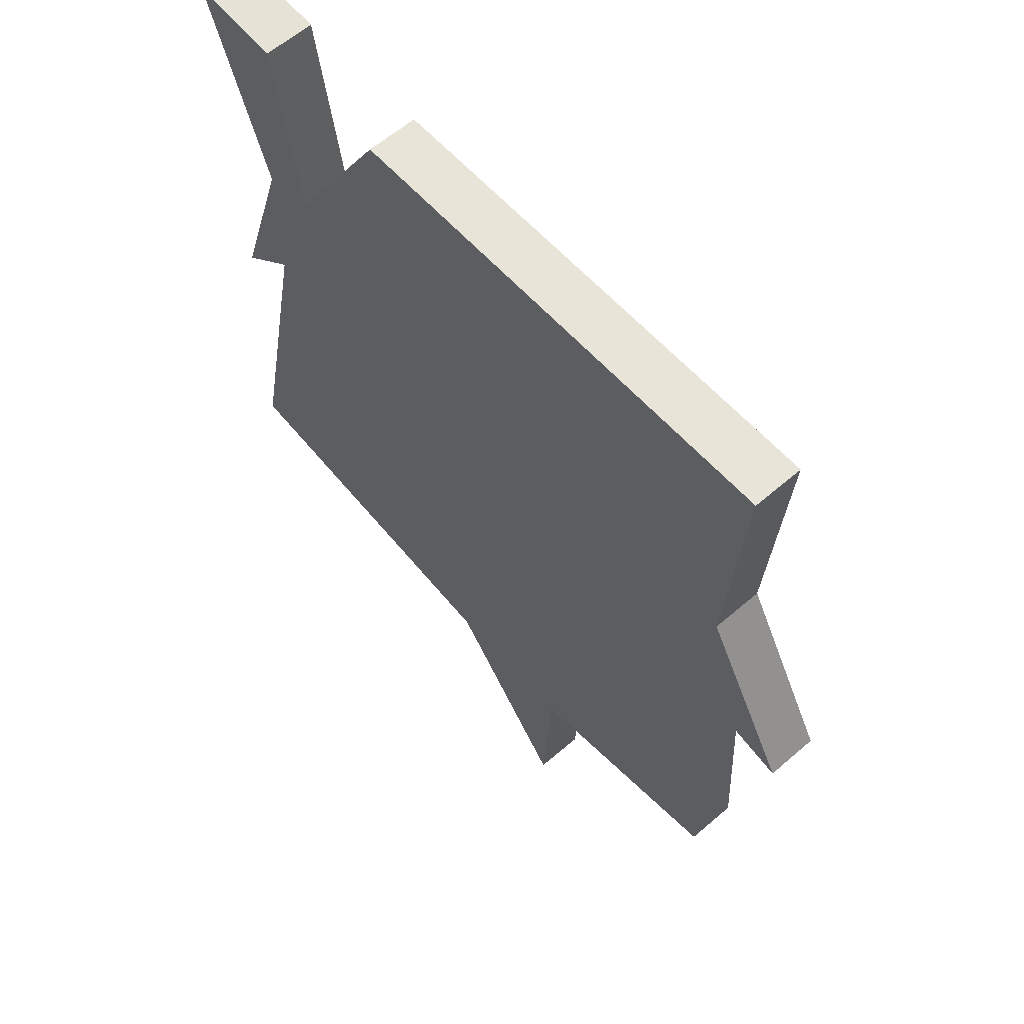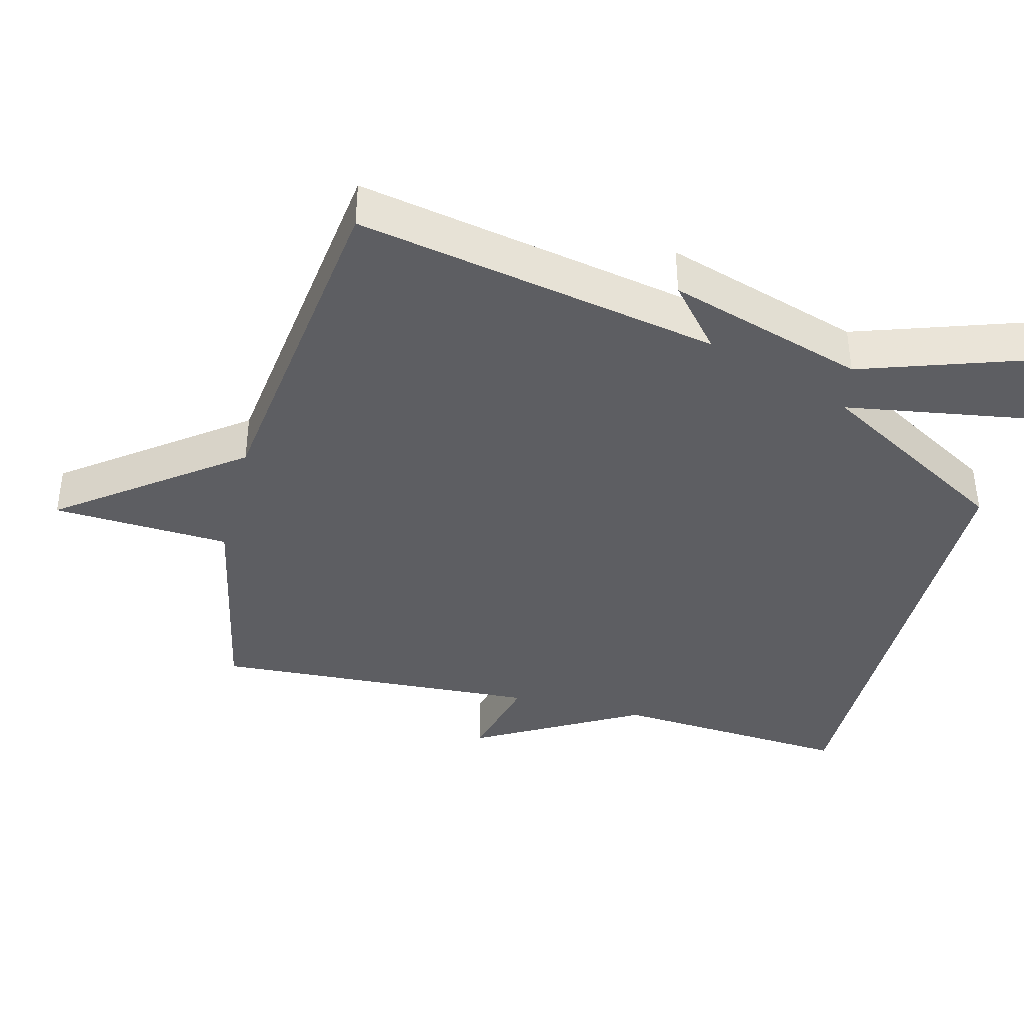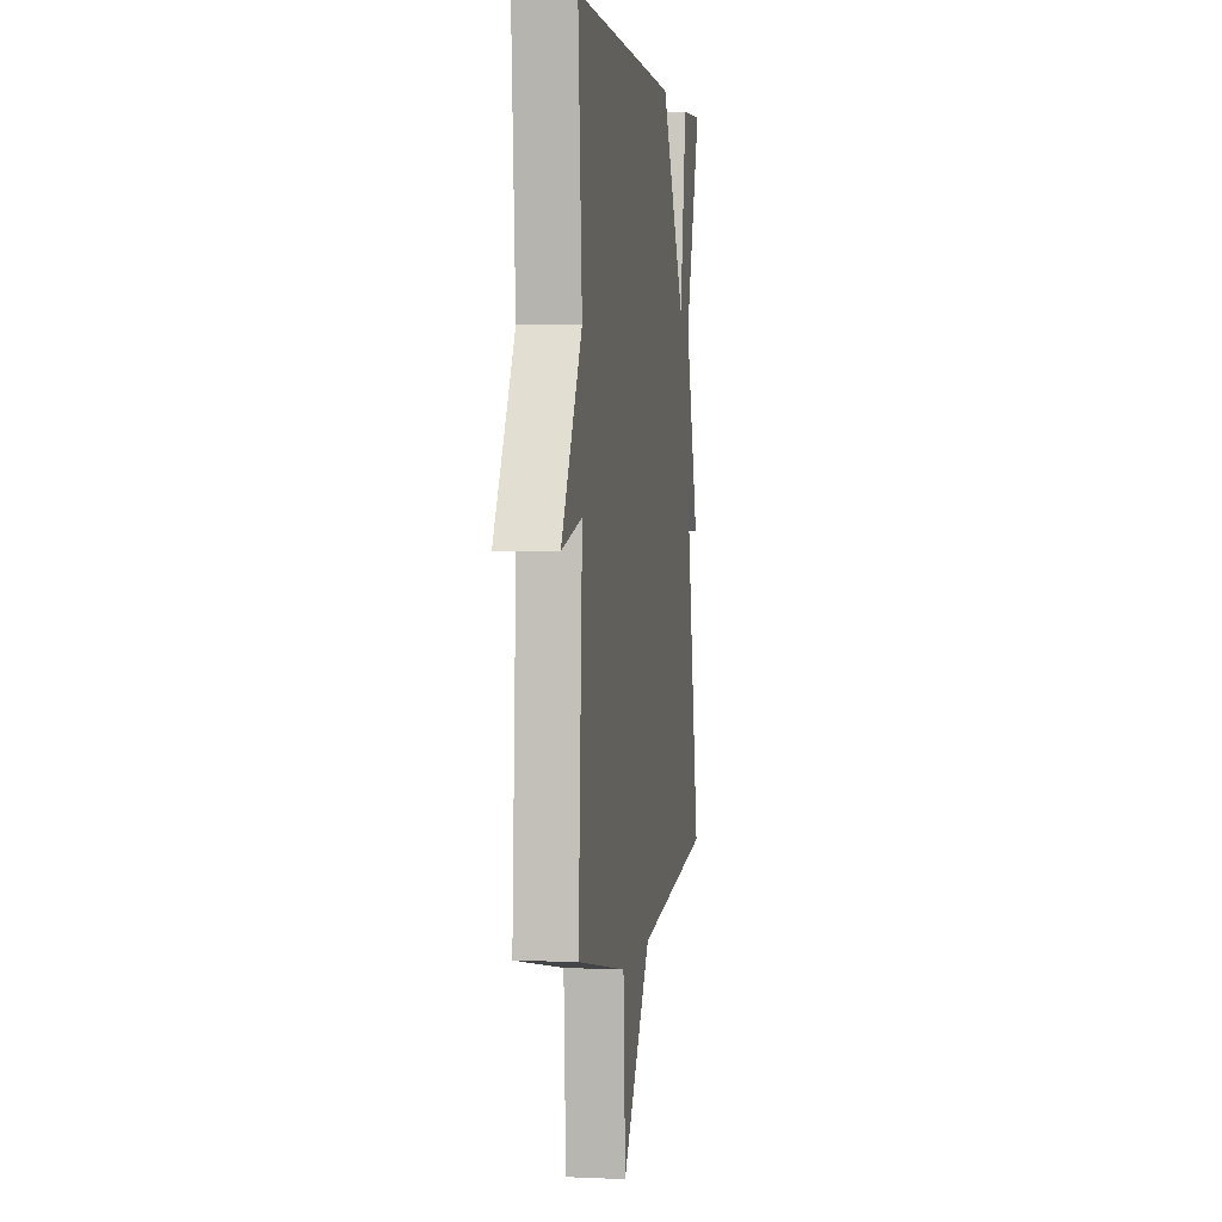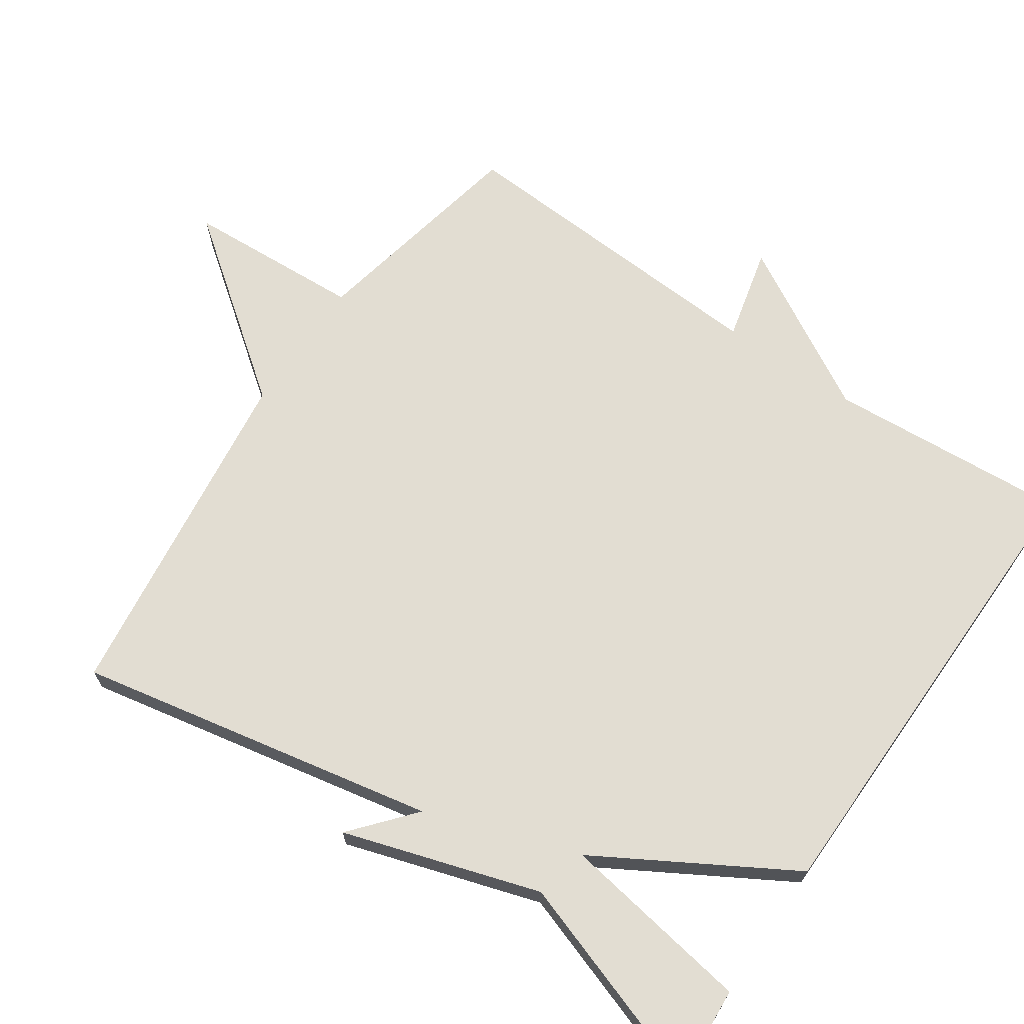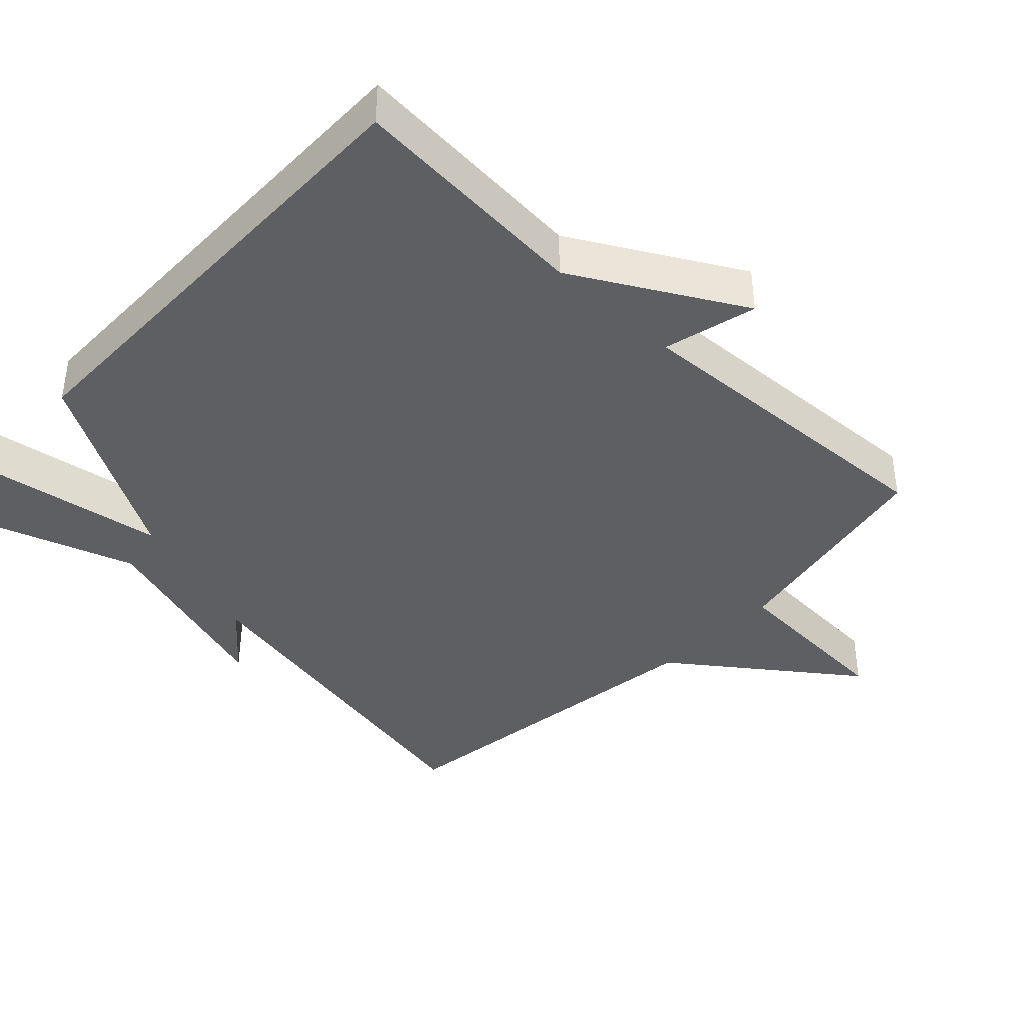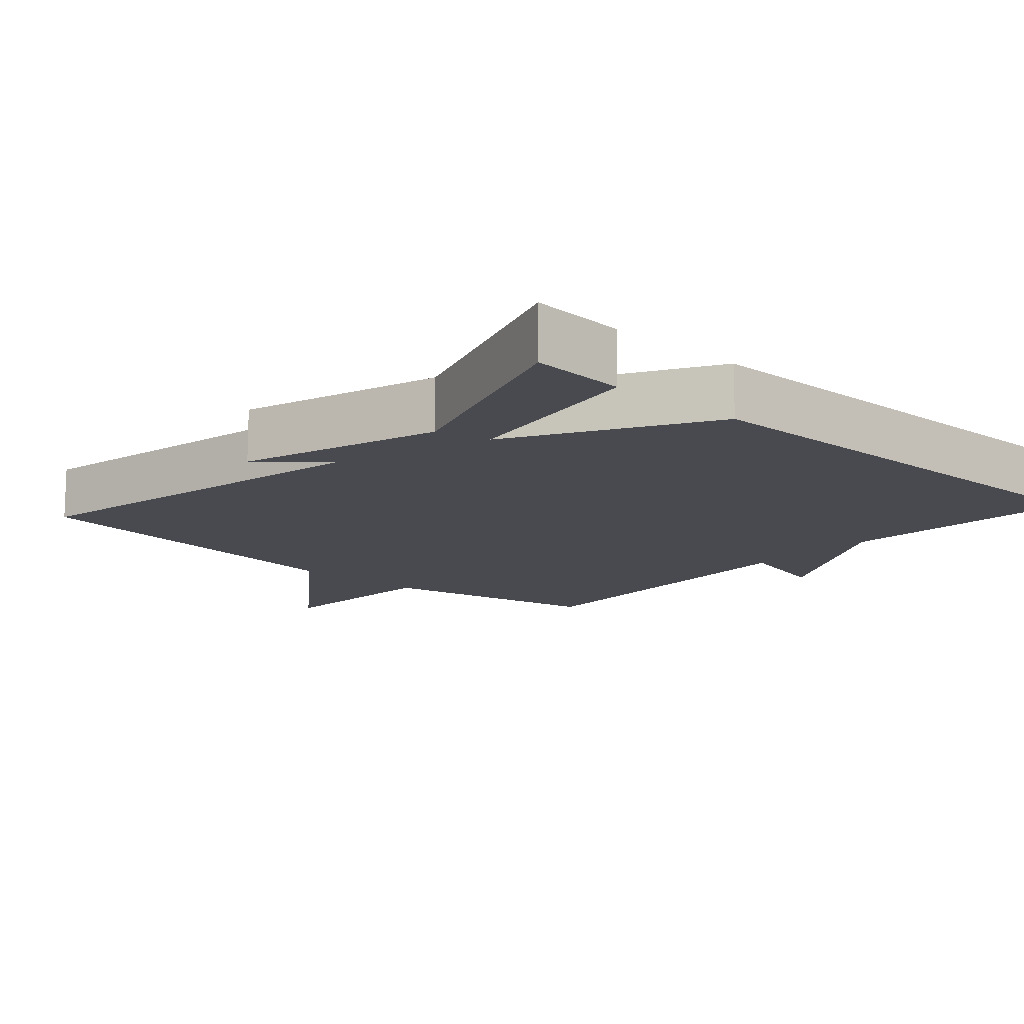
<metadata>
{"format":"obj","ext":"obj","renderer":"f3d","projection":"perspective","resolution":1024,"background":"white","views":[{"elev":60.8,"azim":48.6,"up":"+Z"},{"elev":-39.0,"azim":-104.3,"up":"+Y"},{"elev":2.7,"azim":98.8,"up":"+Z"},{"elev":68.2,"azim":-55.5,"up":"+Y"},{"elev":-40.0,"azim":46.3,"up":"+Y"},{"elev":-13.5,"azim":-42.1,"up":"+Y"}]}
</metadata>
<code>
v 0.5 0.07 -0.5
v 0.185 0.07 -0.563
v 0.171 0.07 -0.811
v -0.015 0.07 -0.563
v -0.5 0.07 -0.5
v -0.4 0.07 0.004
v -0.487 0.07 -0.07
v -0.4 0.07 0.204
v -0.5 0.07 0.5
v -0.368 0.07 0.491
v -0.325 0.07 0.222
v -0.168 0.07 0.491
v 0.5 0.07 0.5
v 0.475 0.07 0.162
v 0.606 0.07 -0.07
v 0.475 0.07 -0.038
v 0.5 0 -0.5
v 0.185 0 -0.563
v 0.171 0 -0.811
v -0.015 0 -0.563
v -0.5 0 -0.5
v -0.4 0 0.004
v -0.487 0 -0.07
v -0.4 0 0.204
v -0.5 0 0.5
v -0.368 0 0.491
v -0.325 0 0.222
v -0.168 0 0.491
v 0.5 0 0.5
v 0.475 0 0.162
v 0.606 0 -0.07
v 0.475 0 -0.038
f 14 15 16
f 11 12 13 14
f 11 14 16
f 8 9 10 11
f 6 7 8 11
f 16 1 2
f 11 16 2
f 6 11 2
f 5 6 2
f 4 5 2
f 2 3 4
f 32 31 30
f 30 29 28 27
f 32 30 27
f 27 26 25 24
f 27 24 23 22
f 18 17 32
f 18 32 27
f 18 27 22
f 18 22 21
f 18 21 20
f 20 19 18
f 1 17 18 2
f 2 18 19 3
f 3 19 20 4
f 4 20 21 5
f 5 21 22 6
f 6 22 23 7
f 7 23 24 8
f 8 24 25 9
f 9 25 26 10
f 10 26 27 11
f 11 27 28 12
f 12 28 29 13
f 13 29 30 14
f 14 30 31 15
f 15 31 32 16
f 16 32 17 1

</code>
